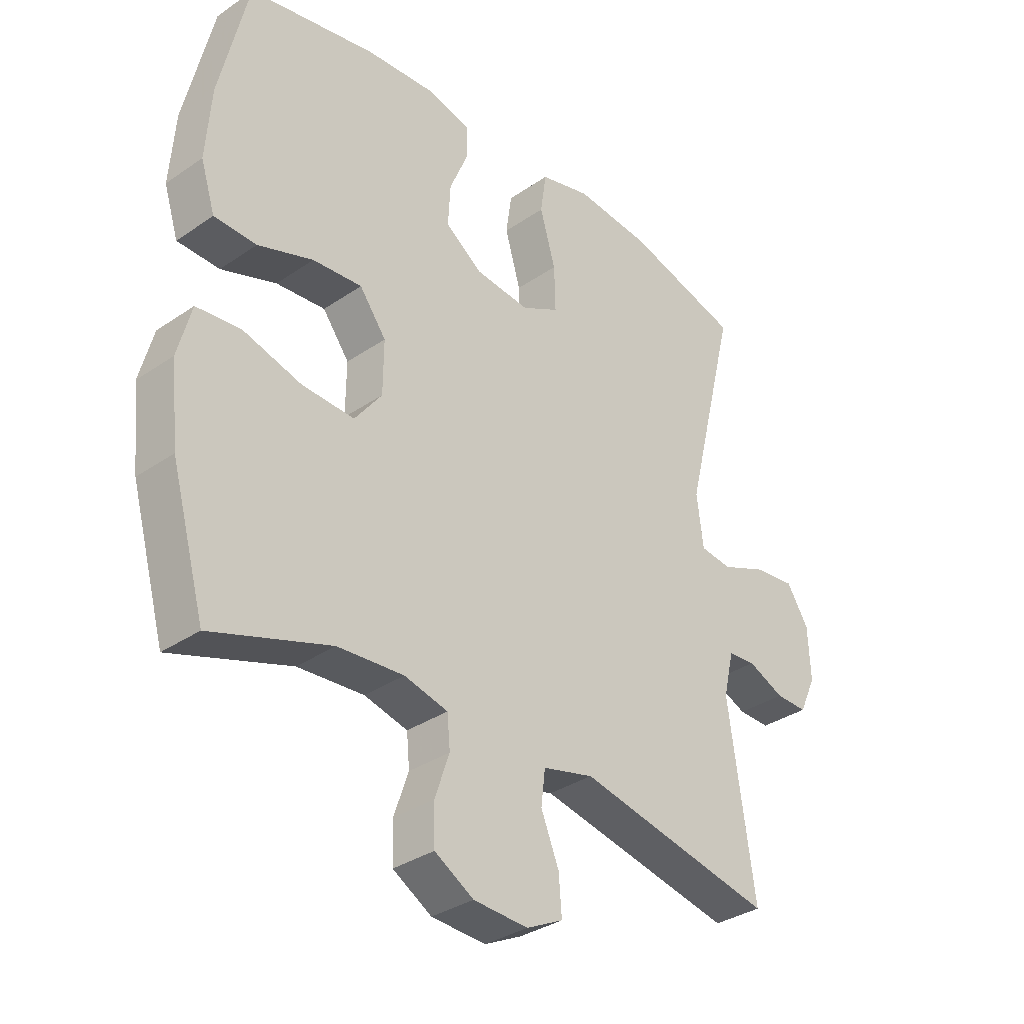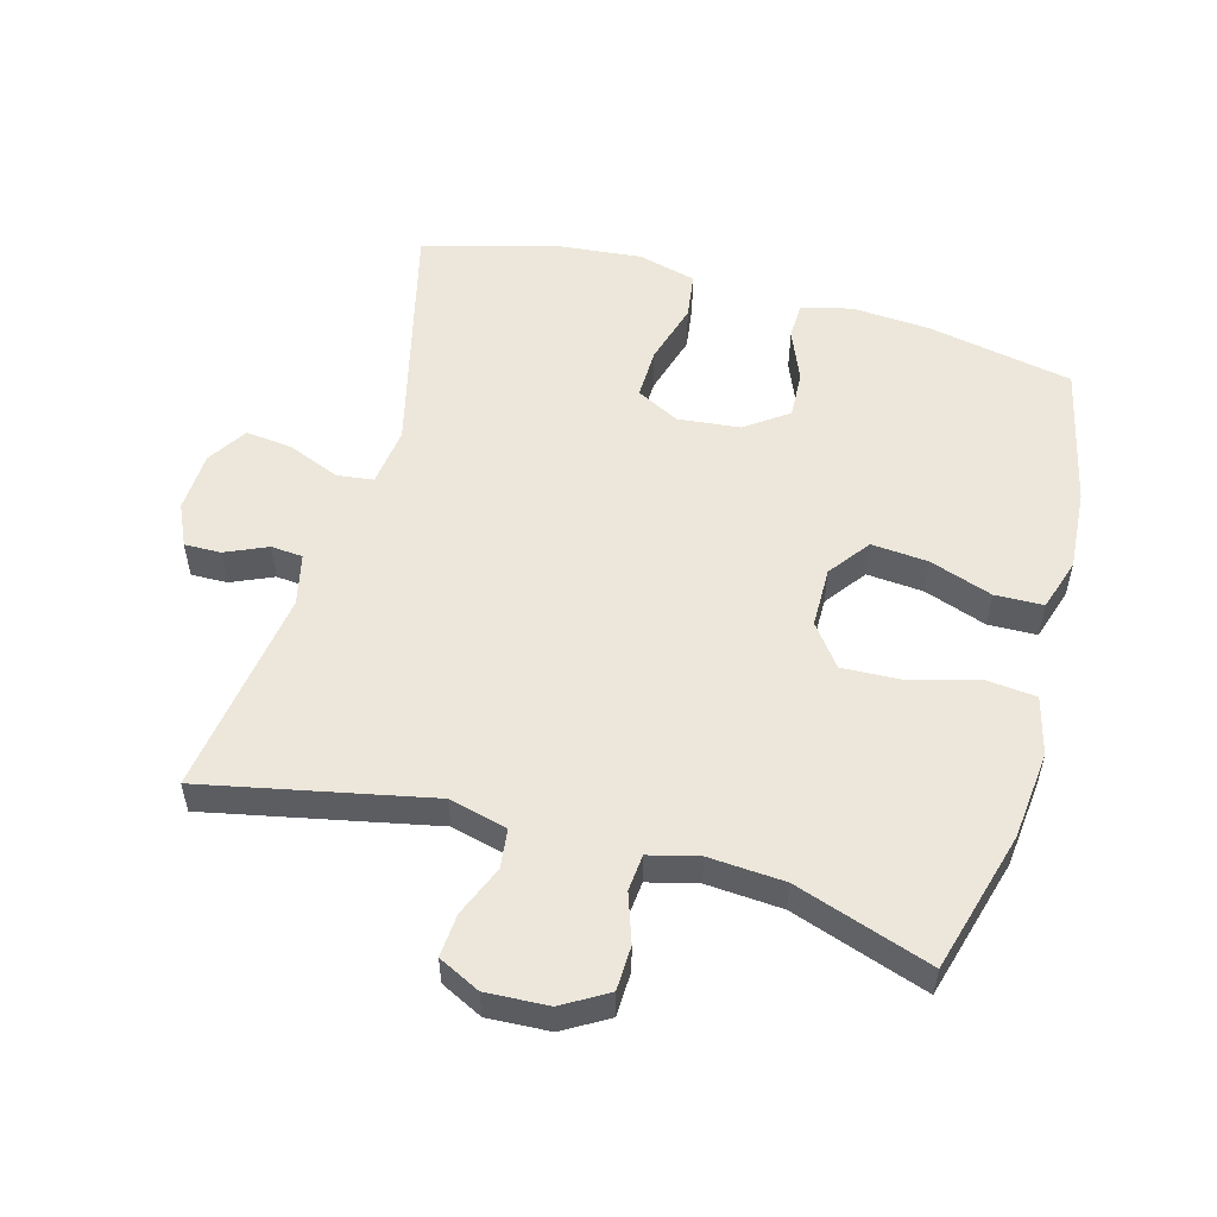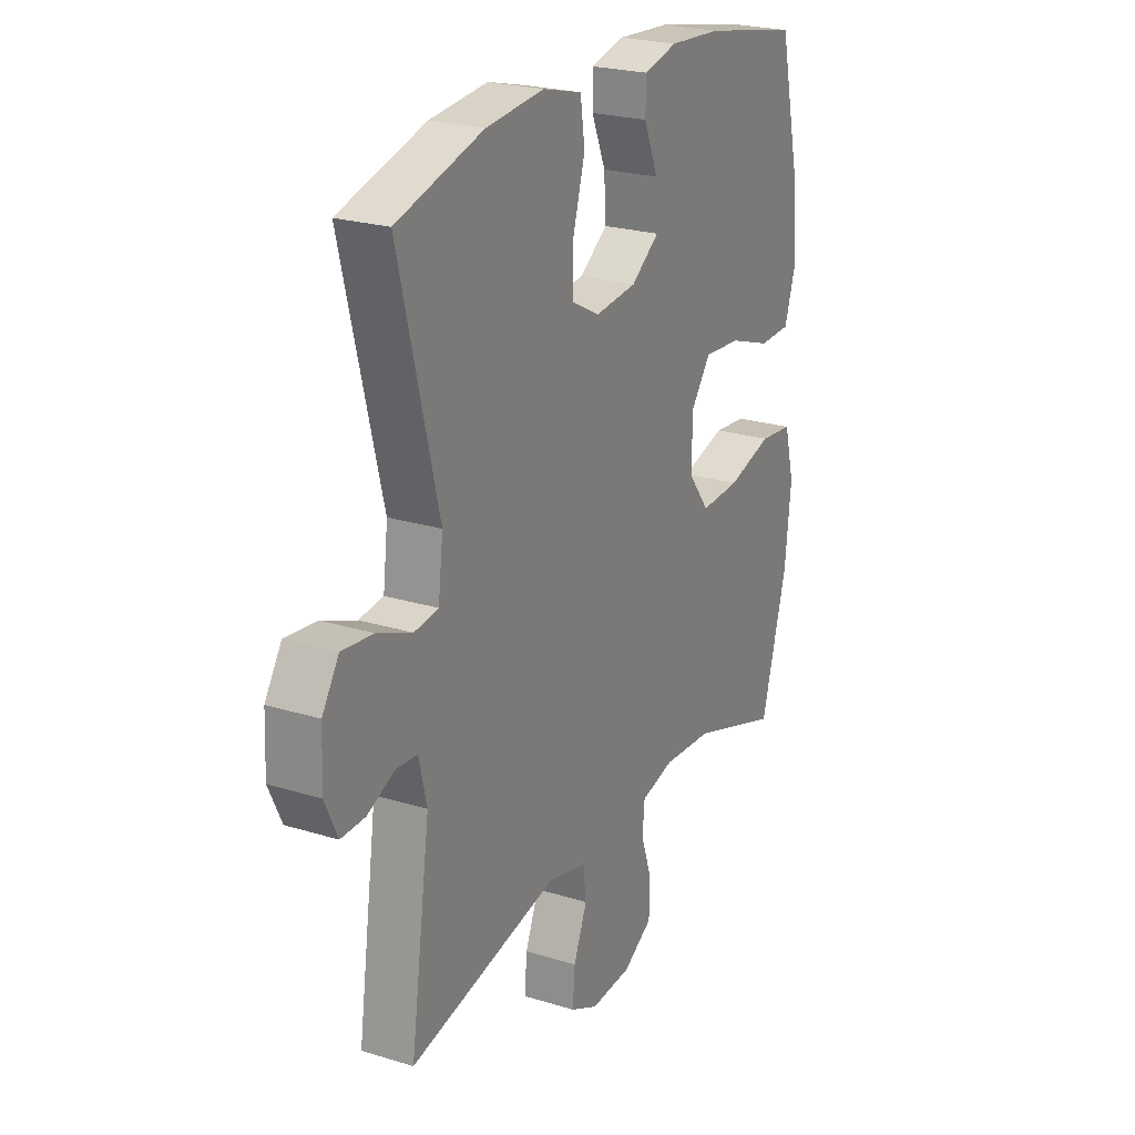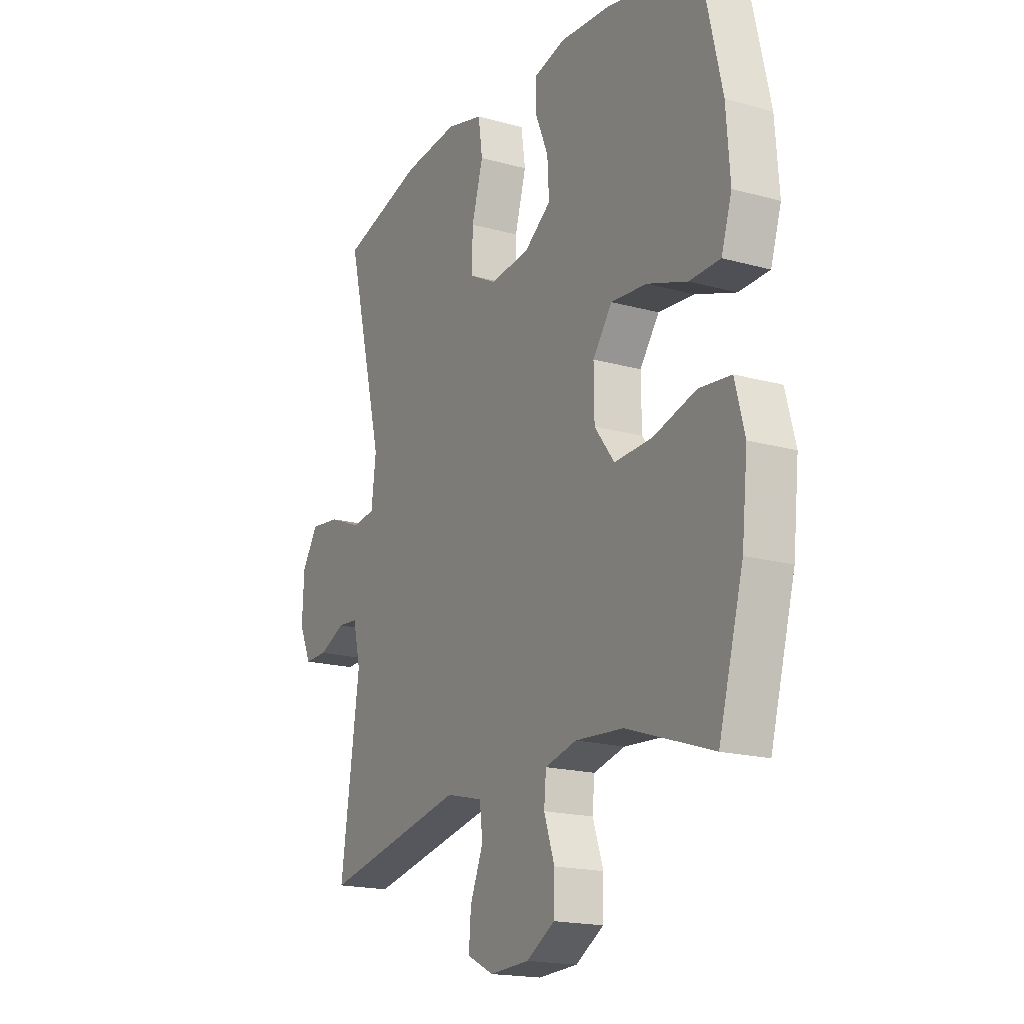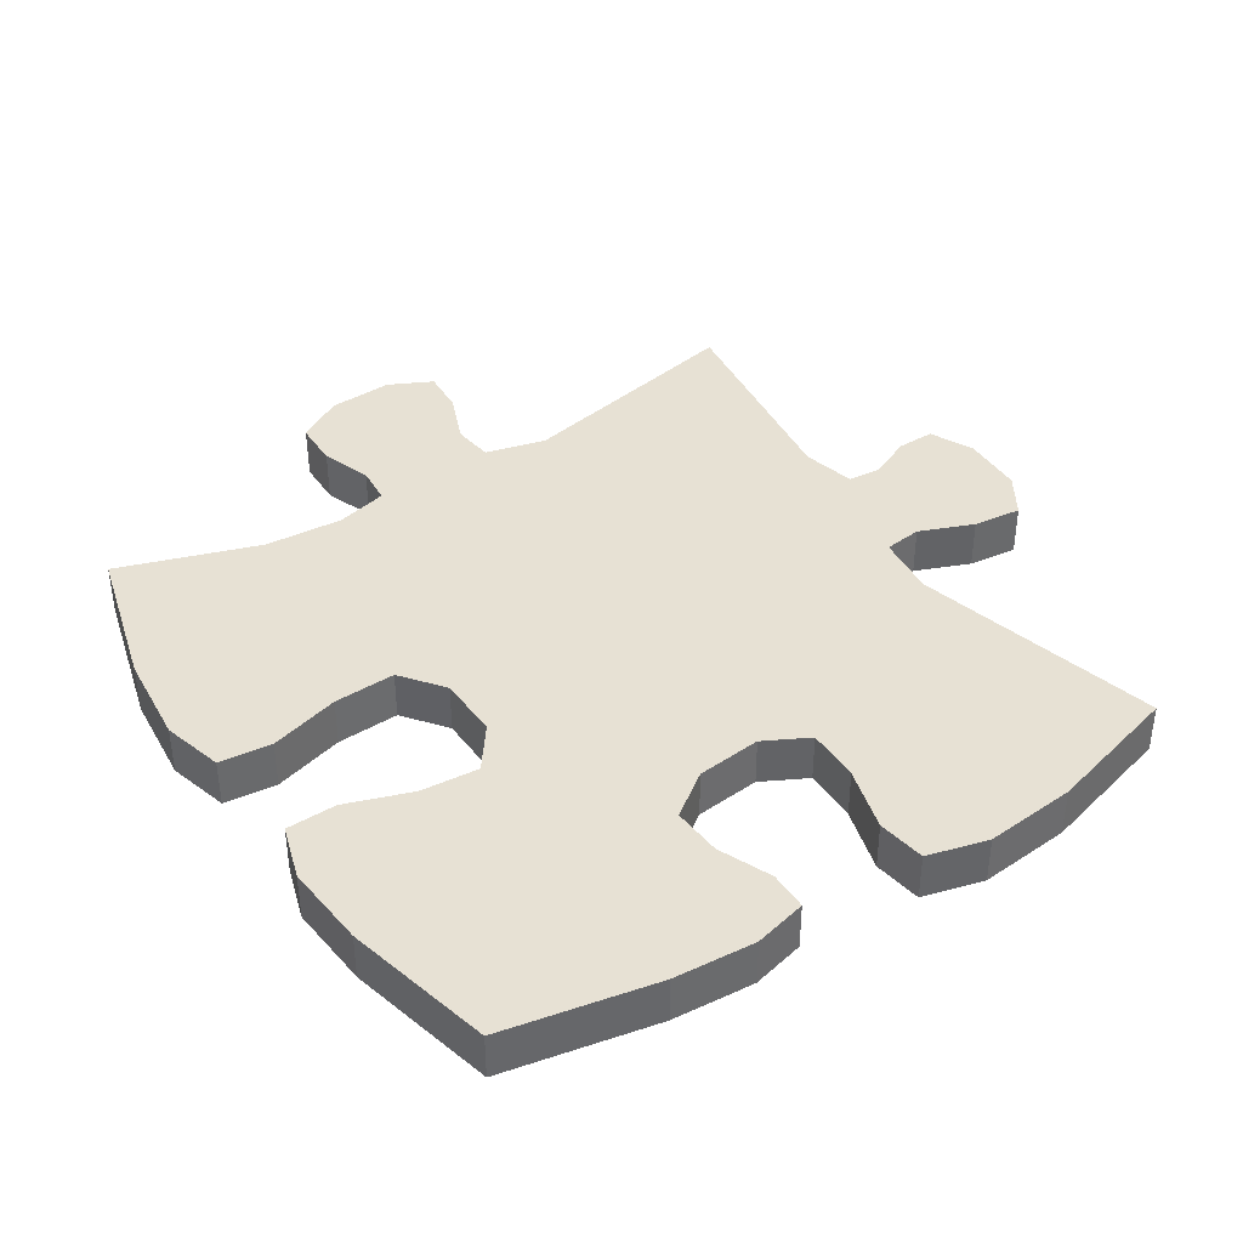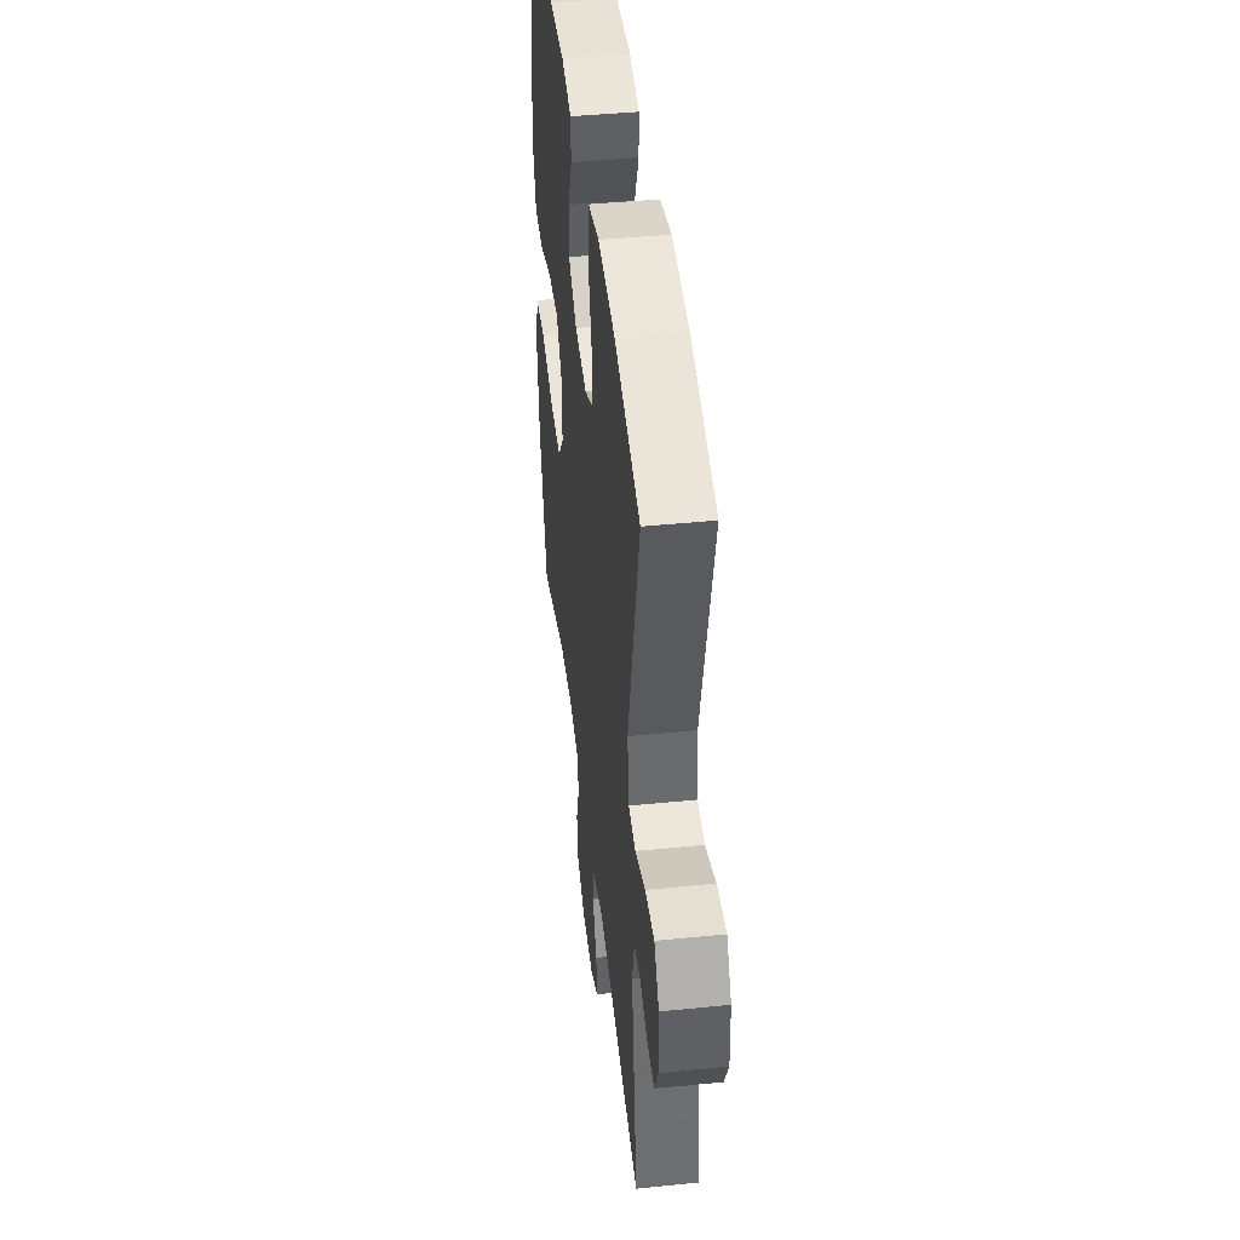
<metadata>
{"format":"obj","ext":"obj","renderer":"f3d","projection":"perspective","resolution":1024,"background":"white","views":[{"elev":-33.8,"azim":-47.0,"up":"+Z"},{"elev":54.1,"azim":-164.4,"up":"+Y"},{"elev":23.6,"azim":117.4,"up":"+Z"},{"elev":-18.1,"azim":-118.5,"up":"+Z"},{"elev":39.5,"azim":-33.3,"up":"+Y"},{"elev":44.2,"azim":83.3,"up":"+Z"}]}
</metadata>
<code>
v -0.5 0.07 -0.5
v -0.559 0.07 -0.288
v -0.573 0.07 -0.155
v -0.55 0.07 -0.067
v -0.474 0.07 -0.059
v -0.372 0.07 -0.088
v -0.282 0.07 -0.092
v -0.235 0.07 -0.03
v -0.234 0.07 0.061
v -0.28 0.07 0.123
v -0.365 0.07 0.116
v -0.46 0.07 0.083
v -0.533 0.07 0.085
v -0.558 0.07 0.164
v -0.549 0.07 0.286
v -0.5 0.07 0.5
v -0.28 0.07 0.543
v -0.162 0.07 0.551
v -0.086 0.07 0.532
v -0.085 0.07 0.476
v -0.117 0.07 0.399
v -0.121 0.07 0.327
v -0.057 0.07 0.281
v 0.037 0.07 0.271
v 0.102 0.07 0.305
v 0.1 0.07 0.383
v 0.073 0.07 0.476
v 0.083 0.07 0.546
v 0.171 0.07 0.569
v 0.303 0.07 0.556
v 0.5 0.07 0.5
v 0.41 0.07 0.137
v 0.421 0.07 0.047
v 0.476 0.07 0.04
v 0.555 0.07 0.072
v 0.626 0.07 0.08
v 0.664 0.07 0.02
v 0.668 0.07 -0.071
v 0.639 0.07 -0.134
v 0.584 0.07 -0.133
v 0.521 0.07 -0.105
v 0.473 0.07 -0.109
v 0.455 0.07 -0.186
v 0.5 0.07 -0.5
v 0.159 0.07 -0.429
v 0.071 0.07 -0.451
v 0.064 0.07 -0.51
v 0.095 0.07 -0.586
v 0.1 0.07 -0.651
v 0.037 0.07 -0.682
v -0.057 0.07 -0.677
v -0.124 0.07 -0.637
v -0.126 0.07 -0.57
v -0.101 0.07 -0.497
v -0.106 0.07 -0.442
v -0.181 0.07 -0.423
v -0.295 0.07 -0.431
v -0.5 0 -0.5
v -0.559 0 -0.288
v -0.573 0 -0.155
v -0.55 0 -0.067
v -0.474 0 -0.059
v -0.372 0 -0.088
v -0.282 0 -0.092
v -0.235 0 -0.03
v -0.234 0 0.061
v -0.28 0 0.123
v -0.365 0 0.116
v -0.46 0 0.083
v -0.533 0 0.085
v -0.558 0 0.164
v -0.549 0 0.286
v -0.5 0 0.5
v -0.28 0 0.543
v -0.162 0 0.551
v -0.086 0 0.532
v -0.085 0 0.476
v -0.117 0 0.399
v -0.121 0 0.327
v -0.057 0 0.281
v 0.037 0 0.271
v 0.102 0 0.305
v 0.1 0 0.383
v 0.073 0 0.476
v 0.083 0 0.546
v 0.171 0 0.569
v 0.303 0 0.556
v 0.5 0 0.5
v 0.41 0 0.137
v 0.421 0 0.047
v 0.476 0 0.04
v 0.555 0 0.072
v 0.626 0 0.08
v 0.664 0 0.02
v 0.668 0 -0.071
v 0.639 0 -0.134
v 0.584 0 -0.133
v 0.521 0 -0.105
v 0.473 0 -0.109
v 0.455 0 -0.186
v 0.5 0 -0.5
v 0.159 0 -0.429
v 0.071 0 -0.451
v 0.064 0 -0.51
v 0.095 0 -0.586
v 0.1 0 -0.651
v 0.037 0 -0.682
v -0.057 0 -0.677
v -0.124 0 -0.637
v -0.126 0 -0.57
v -0.101 0 -0.497
v -0.106 0 -0.442
v -0.181 0 -0.423
v -0.295 0 -0.431
f 51 52 53 54
f 51 54 55
f 50 51 55
f 47 48 49 50
f 46 47 50 55
f 45 46 55 56
f 43 44 45
f 42 43 45 56
f 38 39 40 41
f 38 41 42
f 37 38 42
f 34 35 36 37
f 34 37 42 56
f 29 30 31 32
f 29 32 33
f 26 27 28 29
f 25 26 29 33
f 24 25 33
f 23 24 33
f 18 19 20 21
f 18 21 22
f 17 18 22
f 16 17 22
f 15 16 22 23
f 11 12 13 14
f 10 11 14 15
f 3 4 5 6
f 3 6 7
f 57 1 2 3
f 57 3 7
f 33 34 56 57
f 33 57 7 8
f 10 15 23 33
f 9 10 33
f 8 9 33
f 111 110 109 108
f 112 111 108
f 112 108 107
f 107 106 105 104
f 112 107 104 103
f 113 112 103 102
f 102 101 100
f 113 102 100 99
f 98 97 96 95
f 99 98 95
f 99 95 94
f 94 93 92 91
f 113 99 94 91
f 89 88 87 86
f 90 89 86
f 86 85 84 83
f 90 86 83 82
f 90 82 81
f 90 81 80
f 78 77 76 75
f 79 78 75
f 79 75 74
f 79 74 73
f 80 79 73 72
f 71 70 69 68
f 72 71 68 67
f 63 62 61 60
f 64 63 60
f 60 59 58 114
f 64 60 114
f 114 113 91 90
f 65 64 114 90
f 90 80 72 67
f 90 67 66
f 90 66 65
f 1 58 59 2
f 2 59 60 3
f 3 60 61 4
f 4 61 62 5
f 5 62 63 6
f 6 63 64 7
f 7 64 65 8
f 8 65 66 9
f 9 66 67 10
f 10 67 68 11
f 11 68 69 12
f 12 69 70 13
f 13 70 71 14
f 14 71 72 15
f 15 72 73 16
f 16 73 74 17
f 17 74 75 18
f 18 75 76 19
f 19 76 77 20
f 20 77 78 21
f 21 78 79 22
f 22 79 80 23
f 23 80 81 24
f 24 81 82 25
f 25 82 83 26
f 26 83 84 27
f 27 84 85 28
f 28 85 86 29
f 29 86 87 30
f 30 87 88 31
f 31 88 89 32
f 32 89 90 33
f 33 90 91 34
f 34 91 92 35
f 35 92 93 36
f 36 93 94 37
f 37 94 95 38
f 38 95 96 39
f 39 96 97 40
f 40 97 98 41
f 41 98 99 42
f 42 99 100 43
f 43 100 101 44
f 44 101 102 45
f 45 102 103 46
f 46 103 104 47
f 47 104 105 48
f 48 105 106 49
f 49 106 107 50
f 50 107 108 51
f 51 108 109 52
f 52 109 110 53
f 53 110 111 54
f 54 111 112 55
f 55 112 113 56
f 56 113 114 57
f 57 114 58 1

</code>
